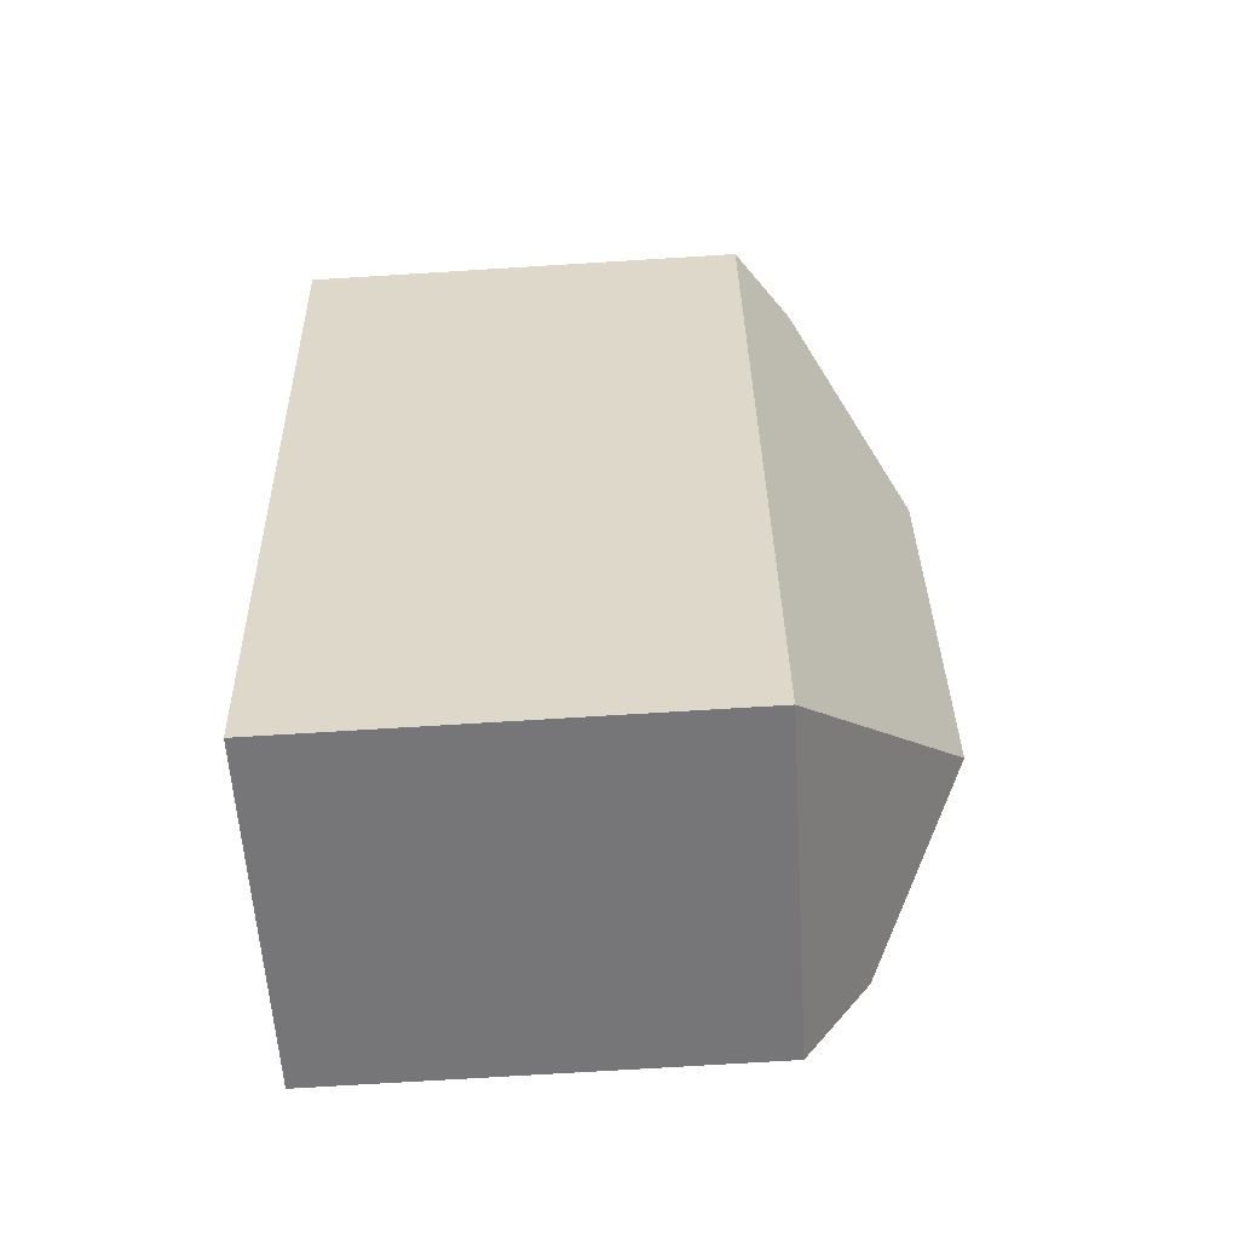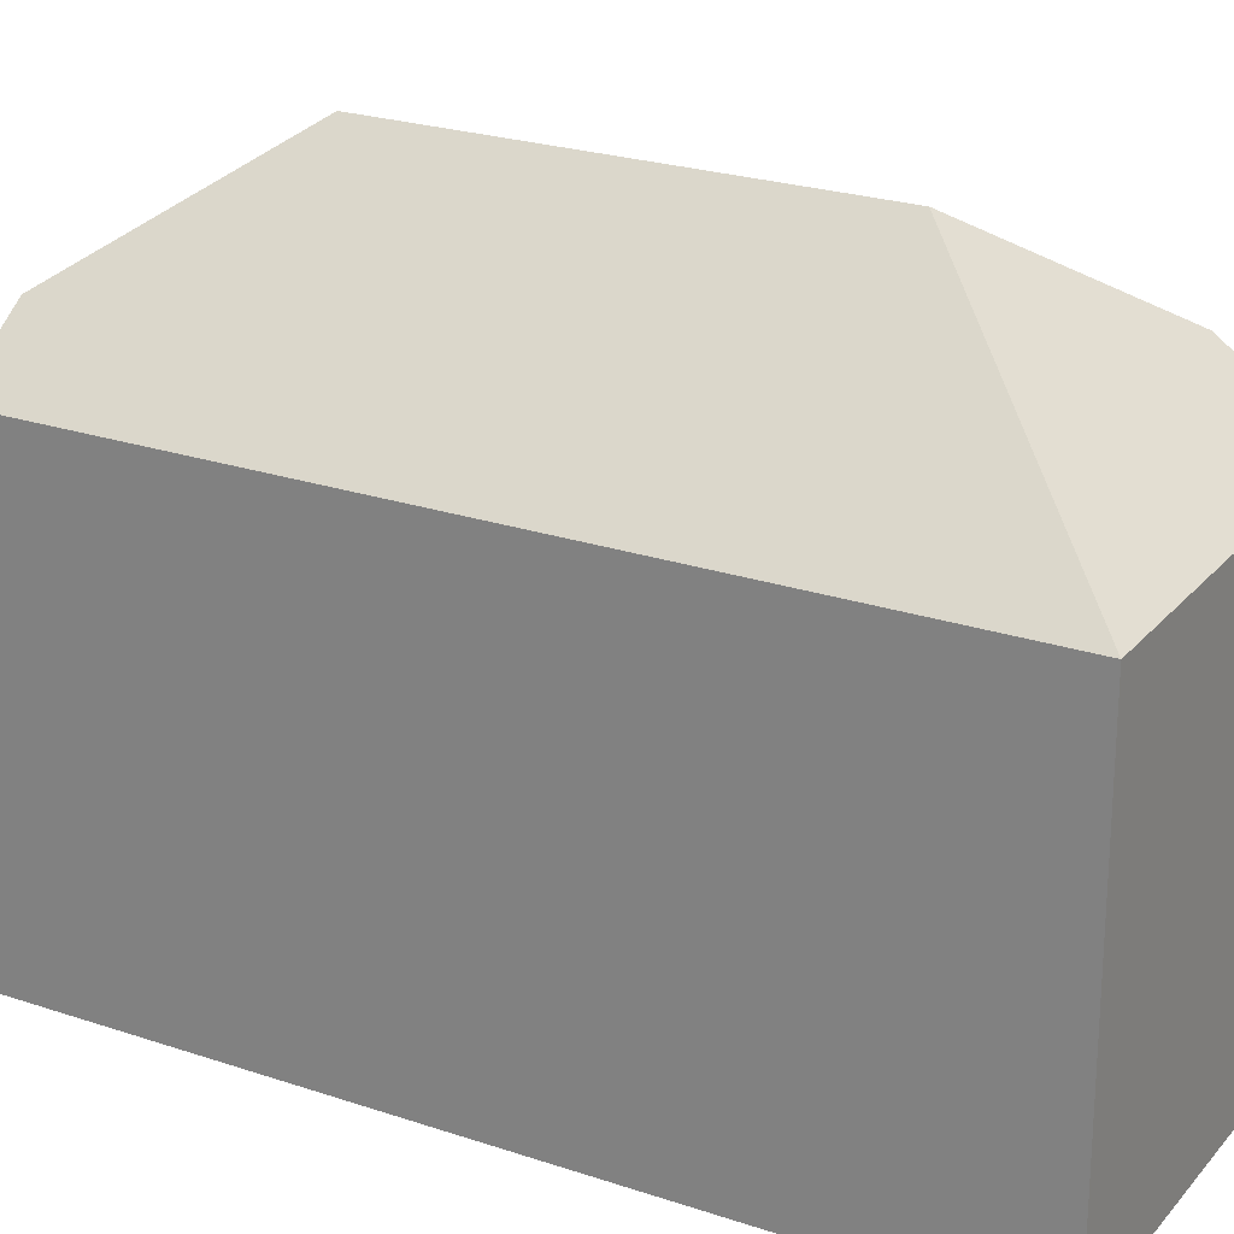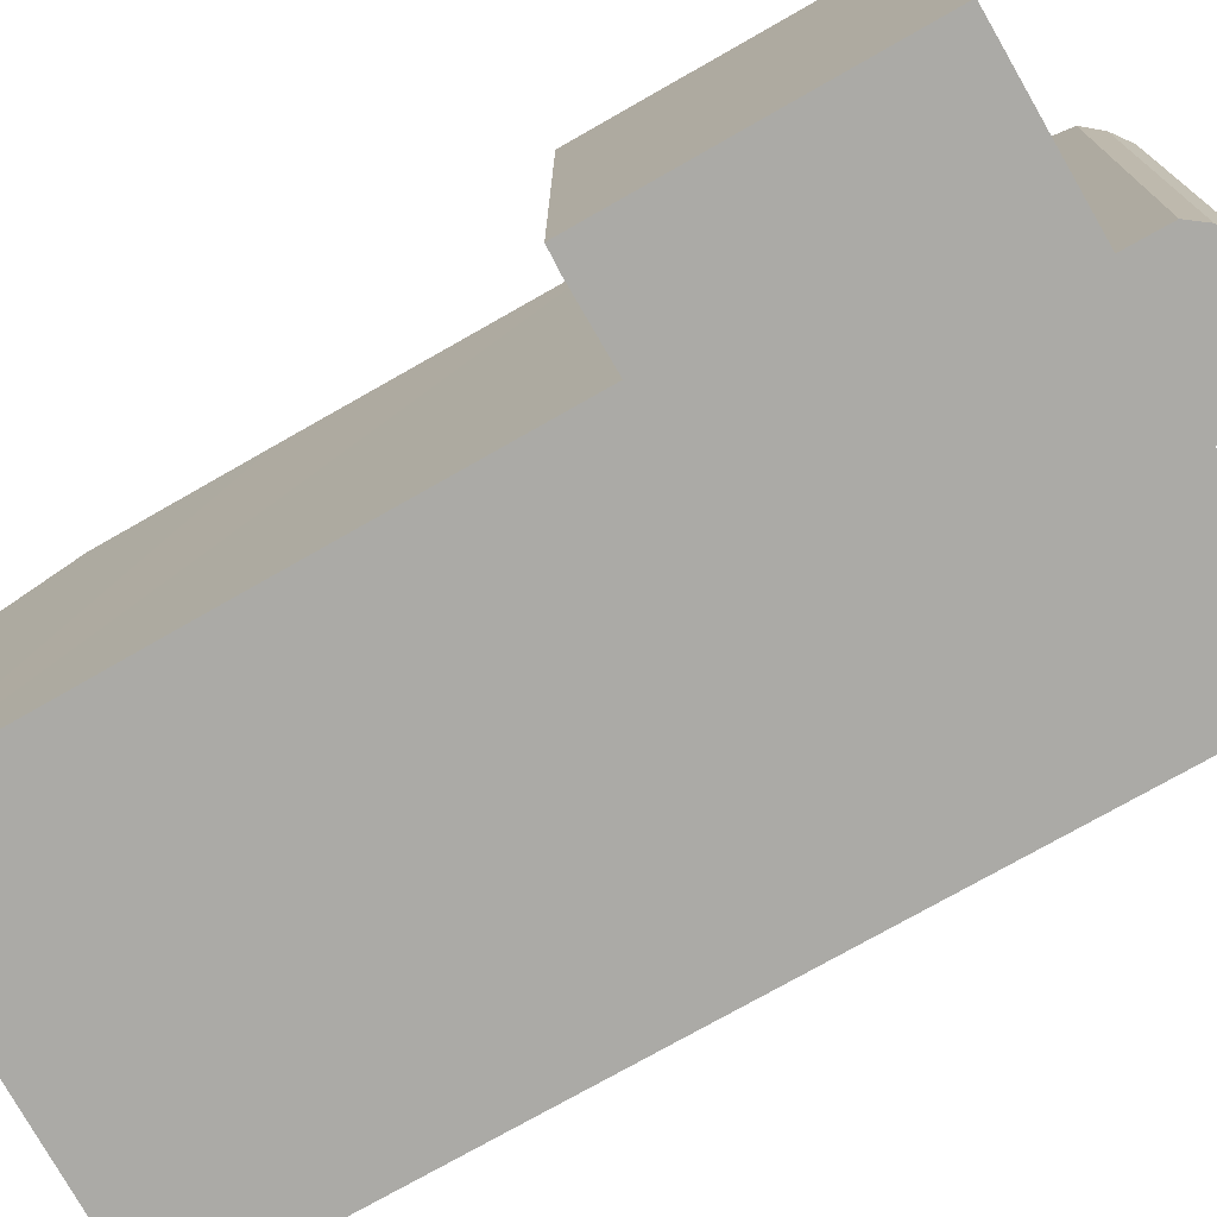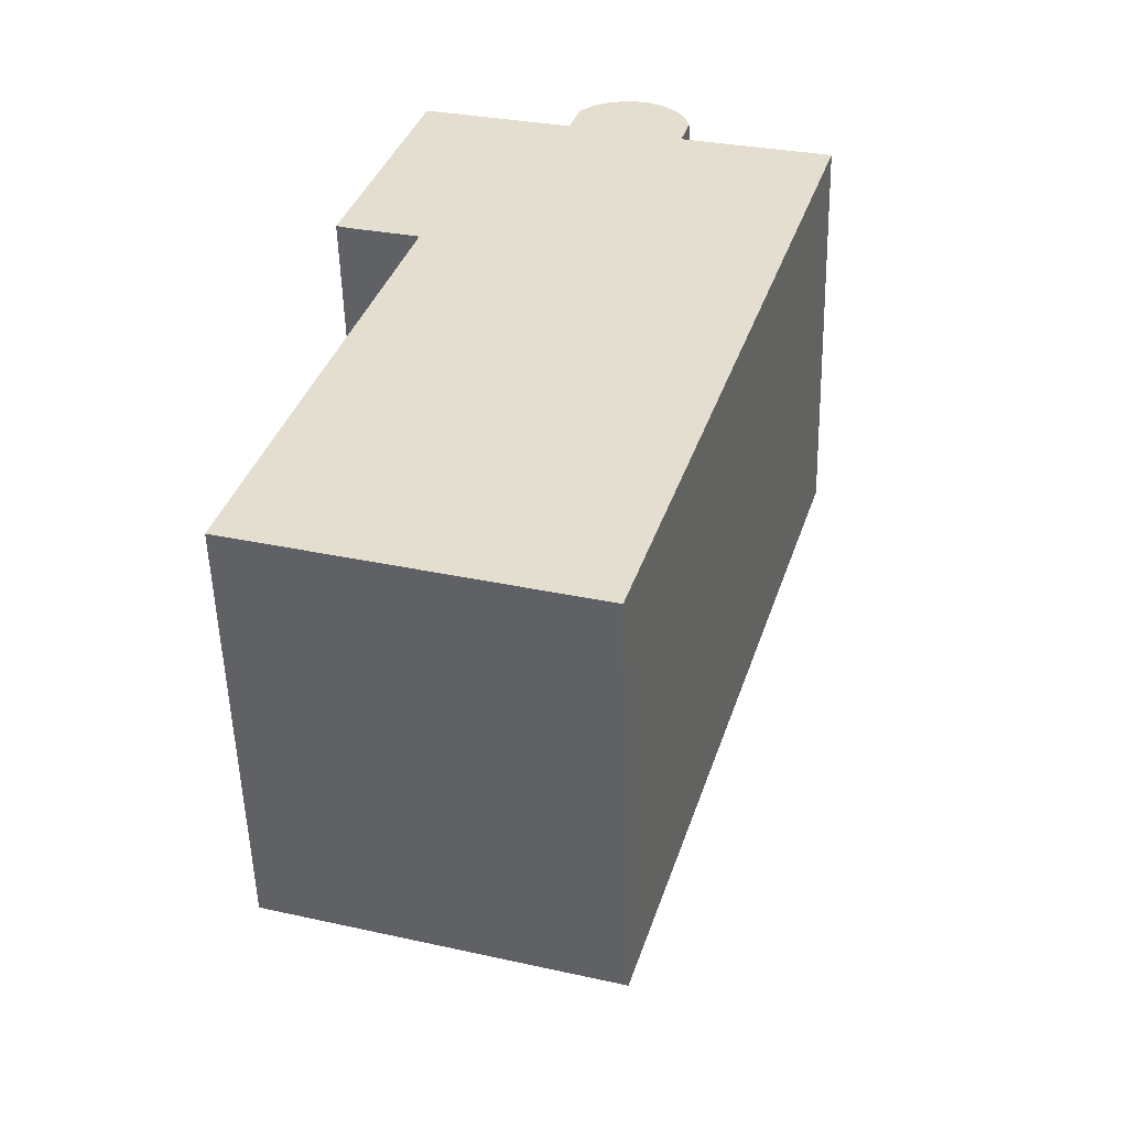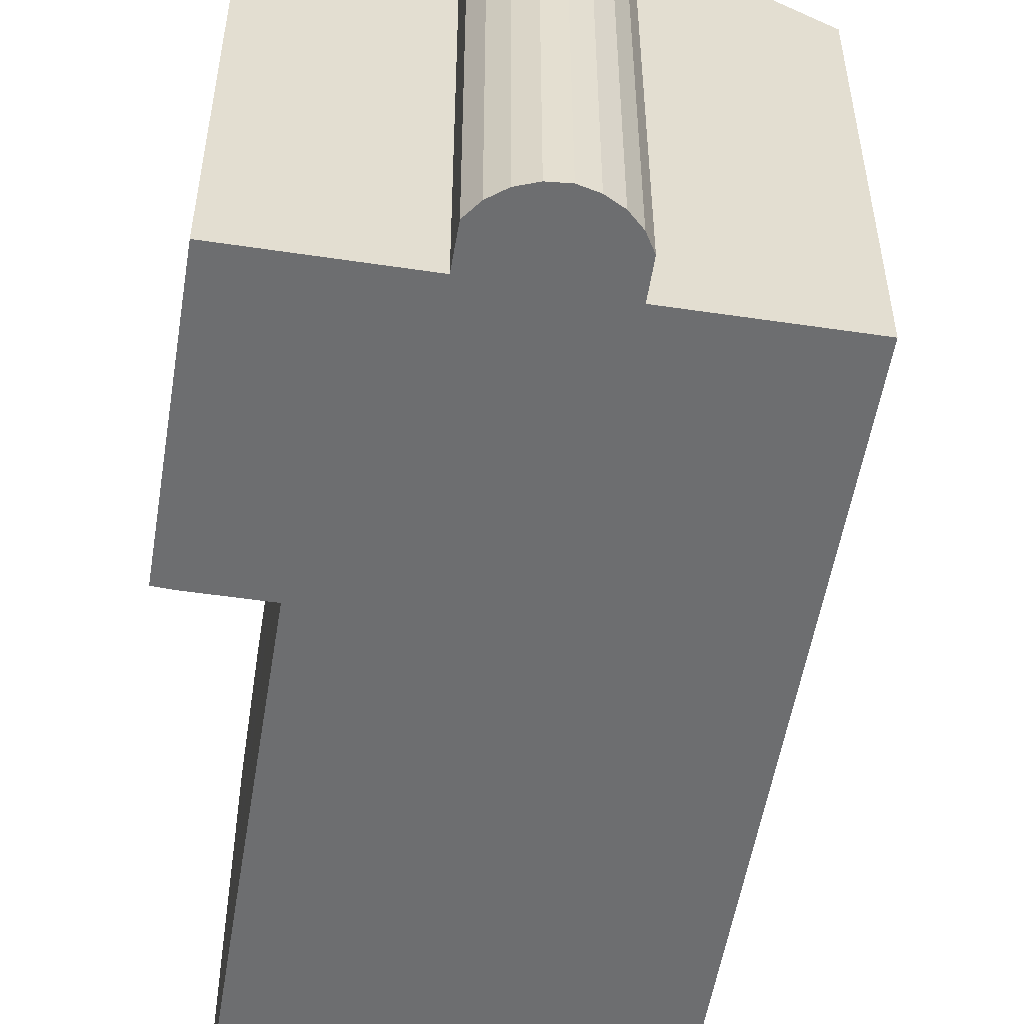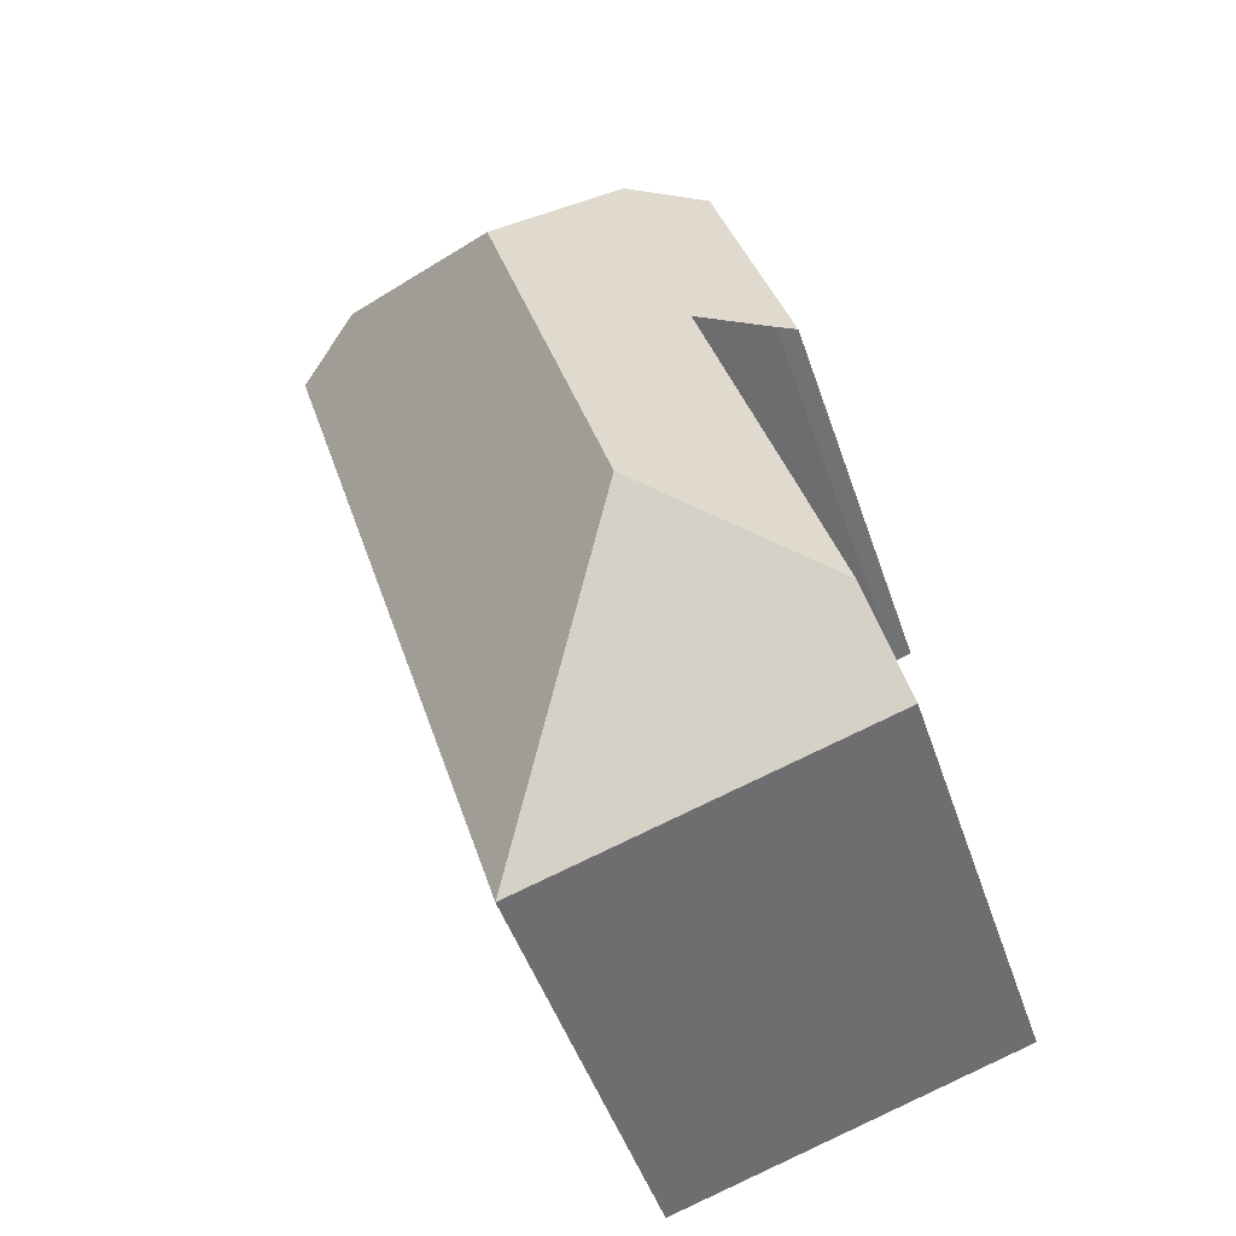
<metadata>
{"format":"obj","ext":"obj","renderer":"f3d","projection":"perspective","resolution":1024,"background":"white","views":[{"elev":-74.2,"azim":93.5,"up":"+Z"},{"elev":23.5,"azim":136.7,"up":"+Y"},{"elev":-75.9,"azim":-43.5,"up":"+Y"},{"elev":-53.6,"azim":1.5,"up":"+Z"},{"elev":-54.3,"azim":7.6,"up":"+Y"},{"elev":-48.5,"azim":-161.6,"up":"+Z"}]}
</metadata>
<code>
v  9.143 11.41 21.01
v  8.238 11.94 20.52
v  8.655 11.64 20.83
v  7.926 12.68 19.52
v  9.66 11.28 21.04
v  10.17 11.24 20.94
v  8.35 15.47 15.27
v  5.77 12.7 20.16
v  10.59 11.32 20.69
v  10.95 11.48 20.34
v  11.2 11.72 19.92
v  11.32 12.02 19.43
v  11.05 12.69 18.53
v  13.27 12.66 17.87
v  8.99 11.28 -2.817
v  15.14 11.28 17.32
v  5.086 15.47 4.584
v  0 11.28 6.908e-16
v  0.678 12.96 2.259
v  3.828 11.26 20.74
v  2.22 11.63 13.72
v  1.748 11.27 13.88
v  3.985 12.94 13.2
v  1.852 12.94 6.168
v  1.748 -8.502e-16 13.88
v  3.828 -1.27e-15 20.74
v  7.926 -1.195e-15 19.52
v  8.238 -1.256e-15 20.52
v  0 0 0
v  3.985 -8.081e-16 13.2
v  0.678 -1.383e-16 2.259
v  1.852 -3.777e-16 6.168
v  5.77 -1.235e-15 20.16
v  8.655 -1.275e-15 20.83
v  9.143 -1.286e-15 21.01
v  9.66 -1.289e-15 21.04
v  10.17 -1.282e-15 20.94
v  11.05 -1.135e-15 18.53
v  15.14 -1.06e-15 17.32
v  13.27 -1.094e-15 17.87
v  10.59 -1.267e-15 20.69
v  10.95 -1.246e-15 20.34
v  11.2 -1.219e-15 19.92
v  11.32 -1.19e-15 19.43
v  8.99 1.725e-16 -2.817
v  2.22 -8.4e-16 13.72
g defaultobject
f 1 2 3
f 2 1 4
f 4 1 5
f 4 5 6
f 4 7 8
f 7 4 6
f 7 6 9
f 7 9 10
f 7 10 11
f 7 11 12
f 7 12 13
f 7 13 14
f 15 14 16
f 14 15 7
f 7 15 17
f 18 17 15
f 17 18 19
f 20 21 22
f 21 20 23
f 23 20 7
f 7 20 8
f 24 17 19
f 17 24 23
f 17 23 7
f 25 20 22
f 20 25 26
f 27 2 4
f 2 27 28
f 18 24 19
f 24 18 29
f 24 29 23
f 23 29 30
f 30 29 31
f 30 31 32
f 20 4 8
f 4 20 27
f 27 20 26
f 27 26 33
f 34 1 3
f 1 34 35
f 35 5 1
f 5 35 36
f 36 6 5
f 6 36 37
f 38 14 13
f 14 38 16
f 16 38 39
f 39 38 40
f 28 3 2
f 3 28 34
f 6 41 9
f 41 6 37
f 9 42 10
f 42 9 41
f 10 43 11
f 43 10 42
f 11 44 12
f 44 11 43
f 12 38 13
f 38 12 44
f 39 15 16
f 15 39 45
f 45 18 15
f 18 45 29
f 46 22 21
f 22 46 25
f 30 21 23
f 21 30 46
f 44 27 38
f 27 44 28
f 28 44 43
f 28 43 42
f 28 42 34
f 34 42 41
f 34 41 37
f 34 37 35
f 35 37 36
f 39 29 45
f 29 39 31
f 31 39 32
f 32 39 30
f 30 39 46
f 46 39 25
f 25 39 38
f 25 38 26
f 38 39 40
f 26 38 33
f 33 38 27

</code>
